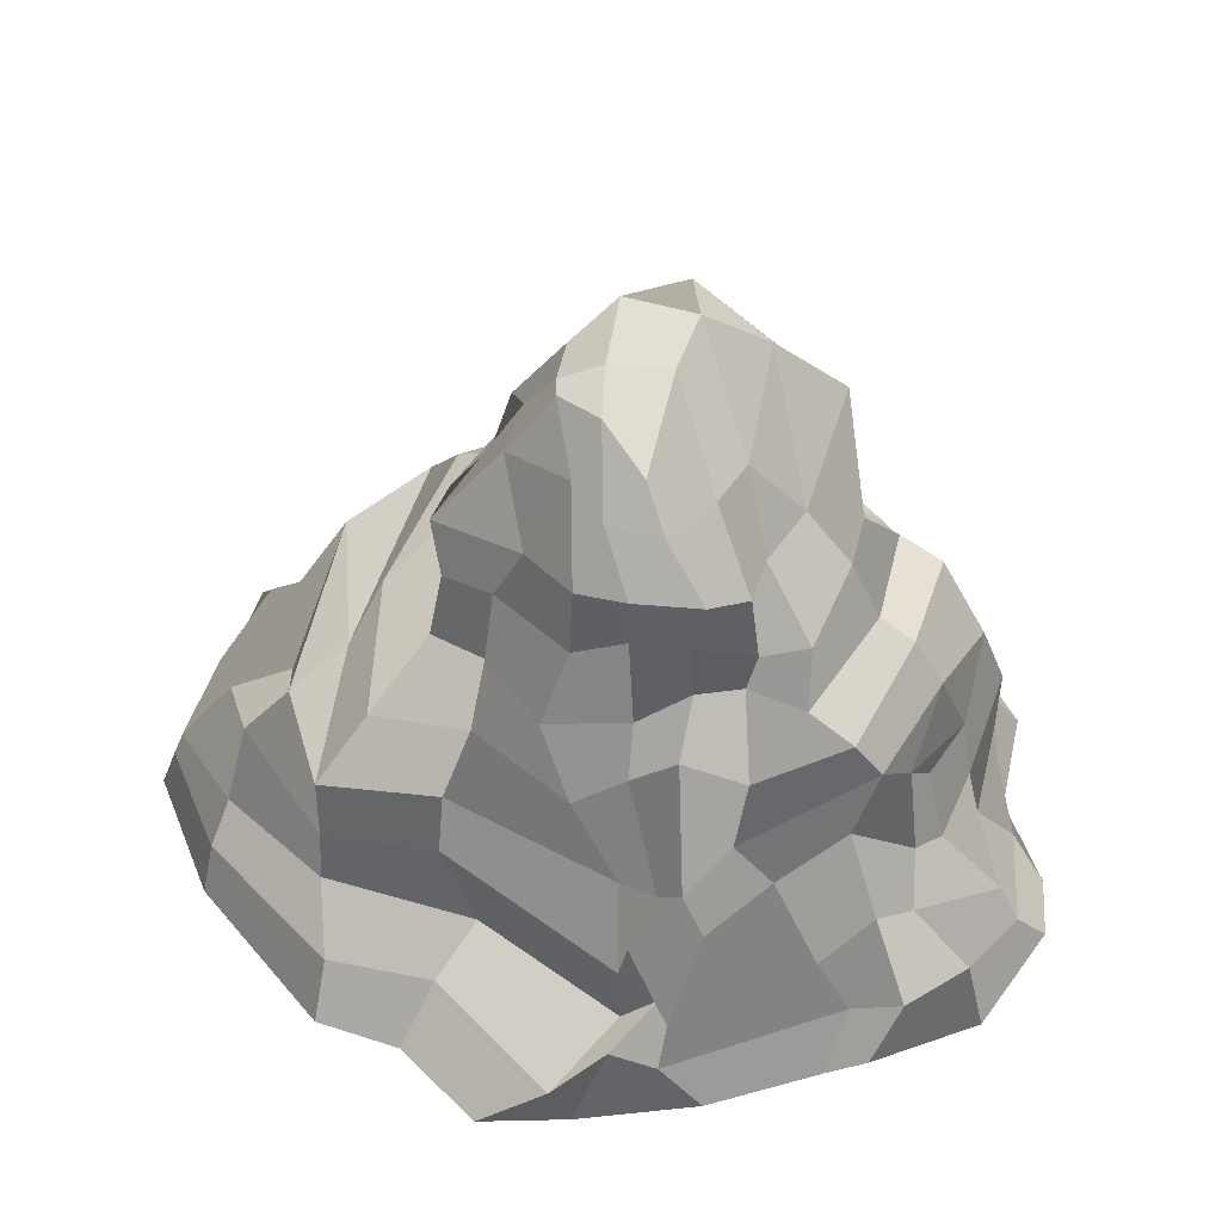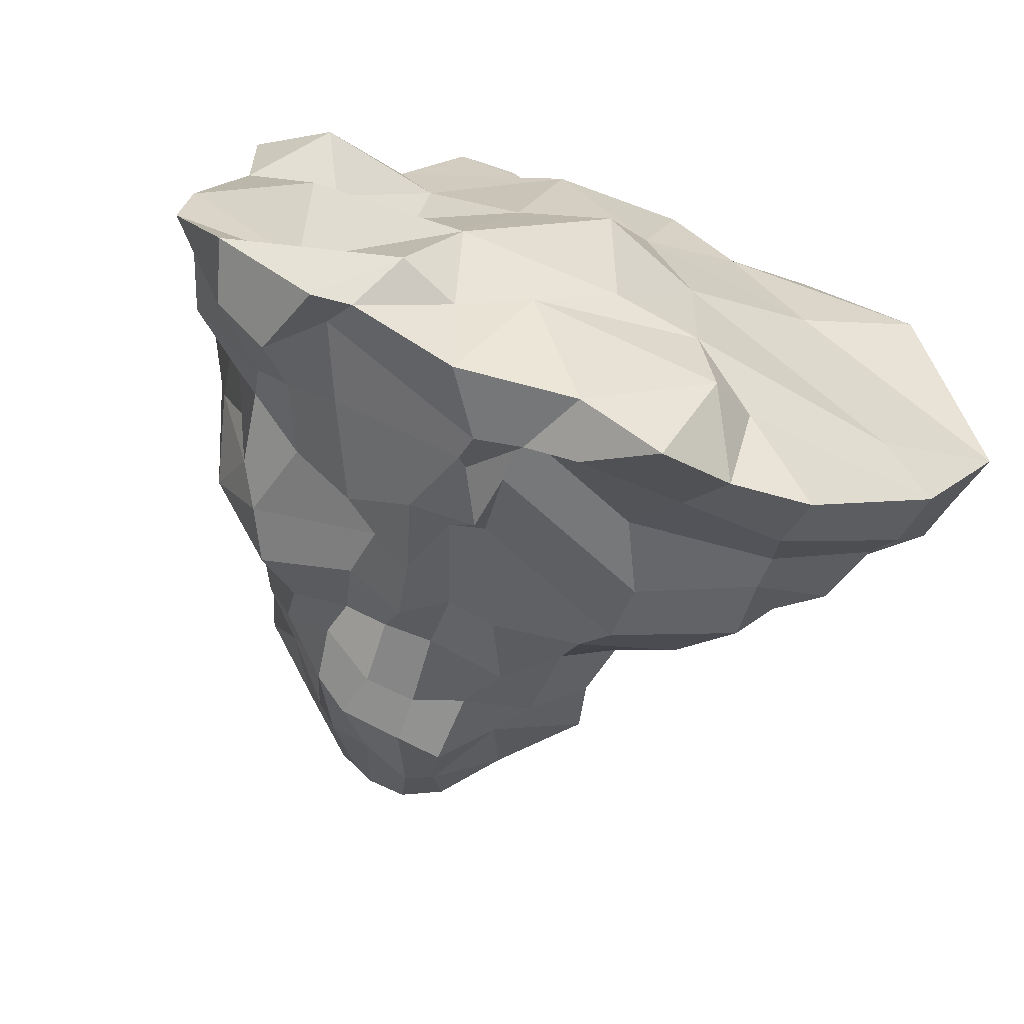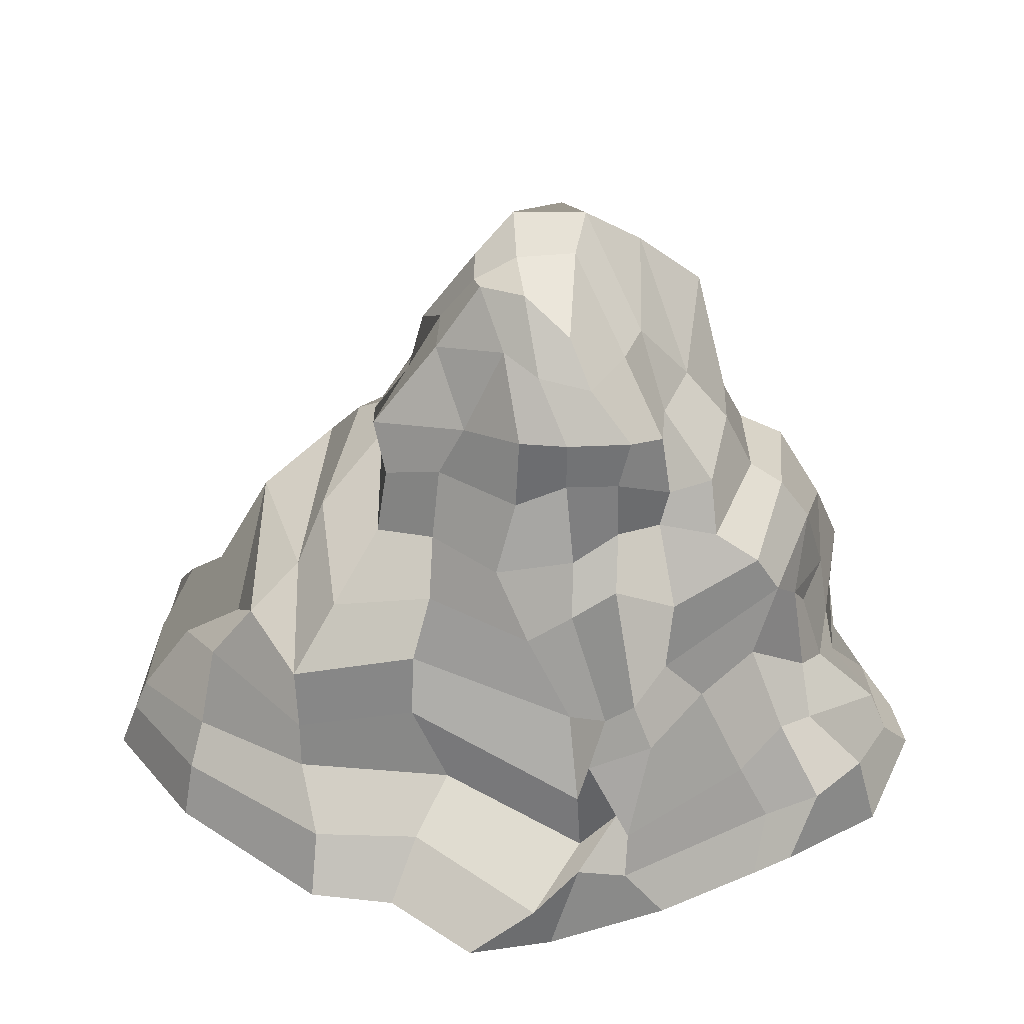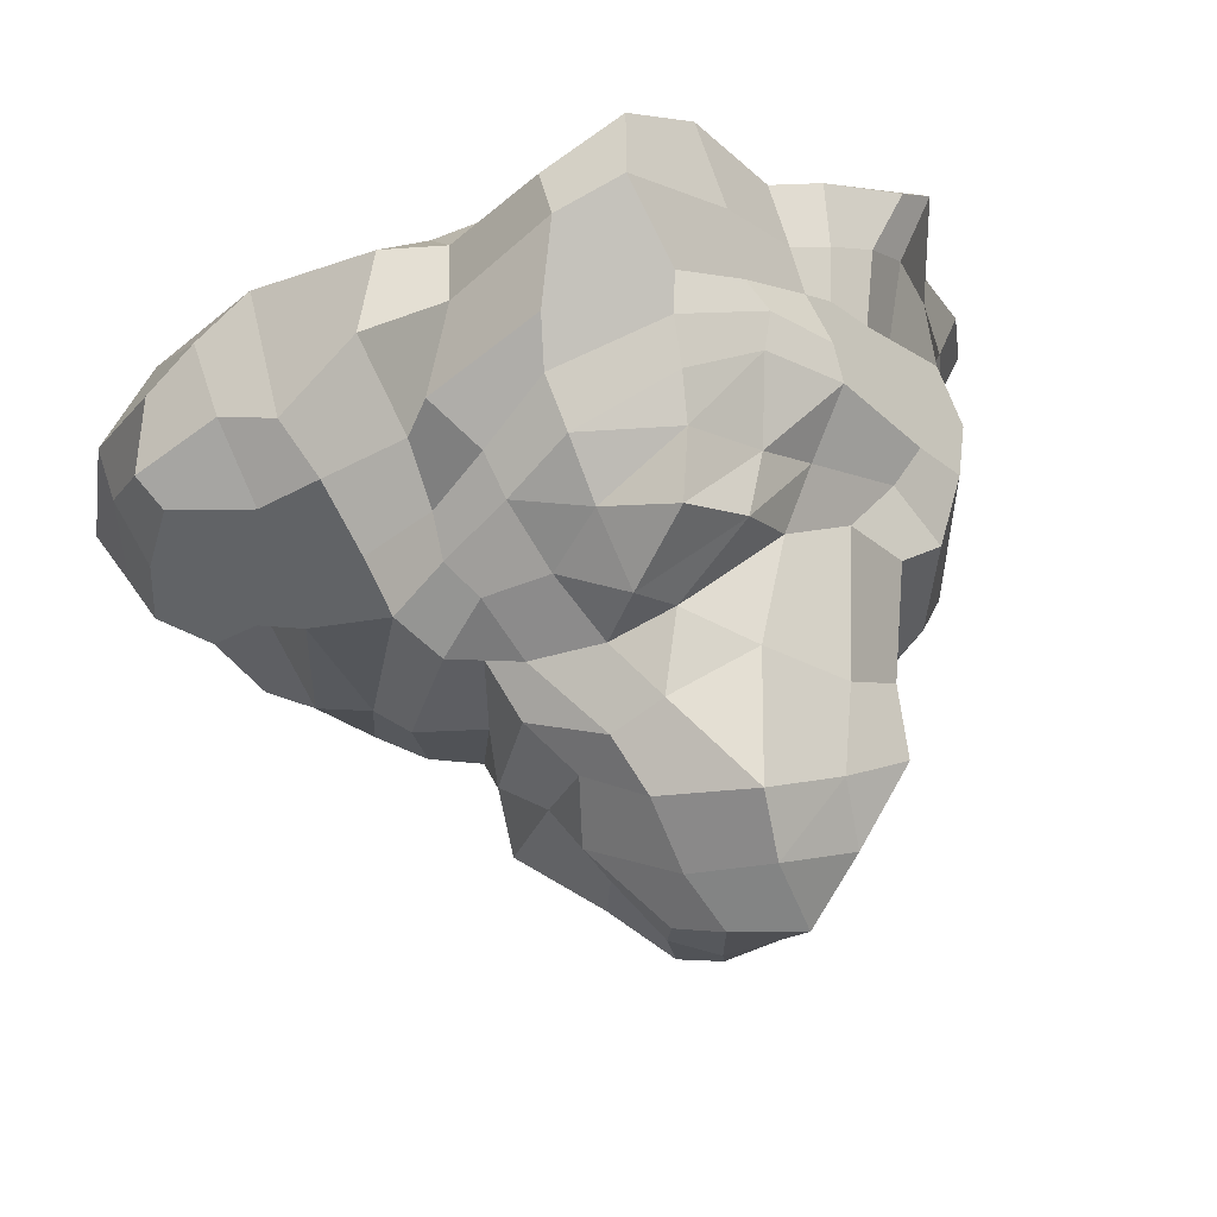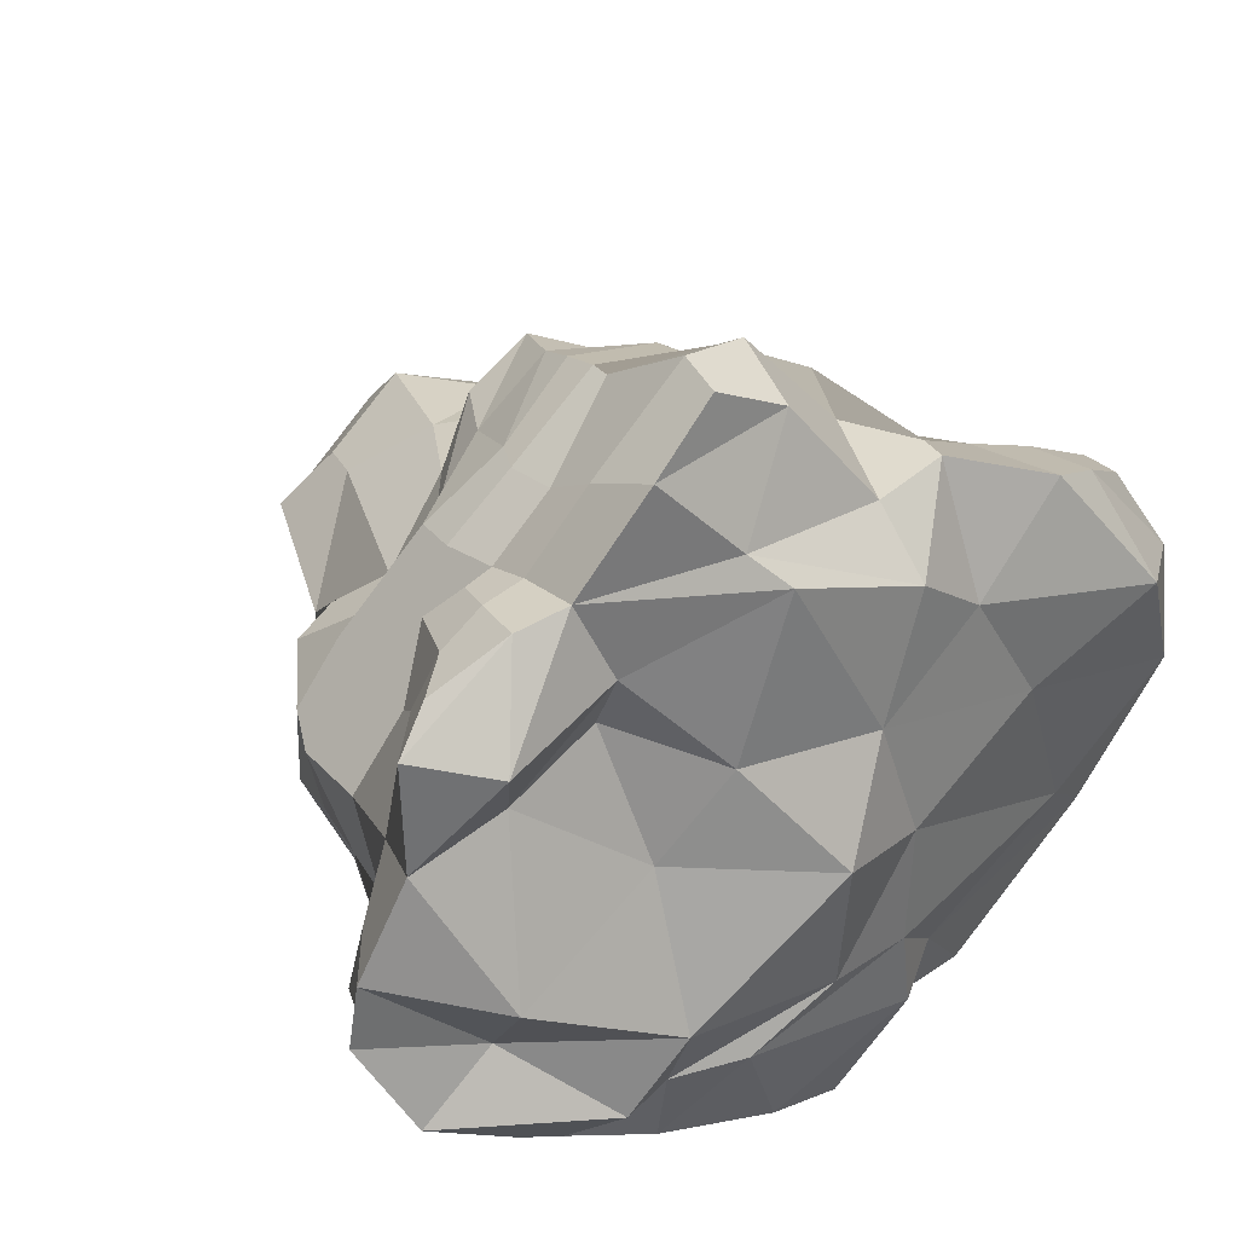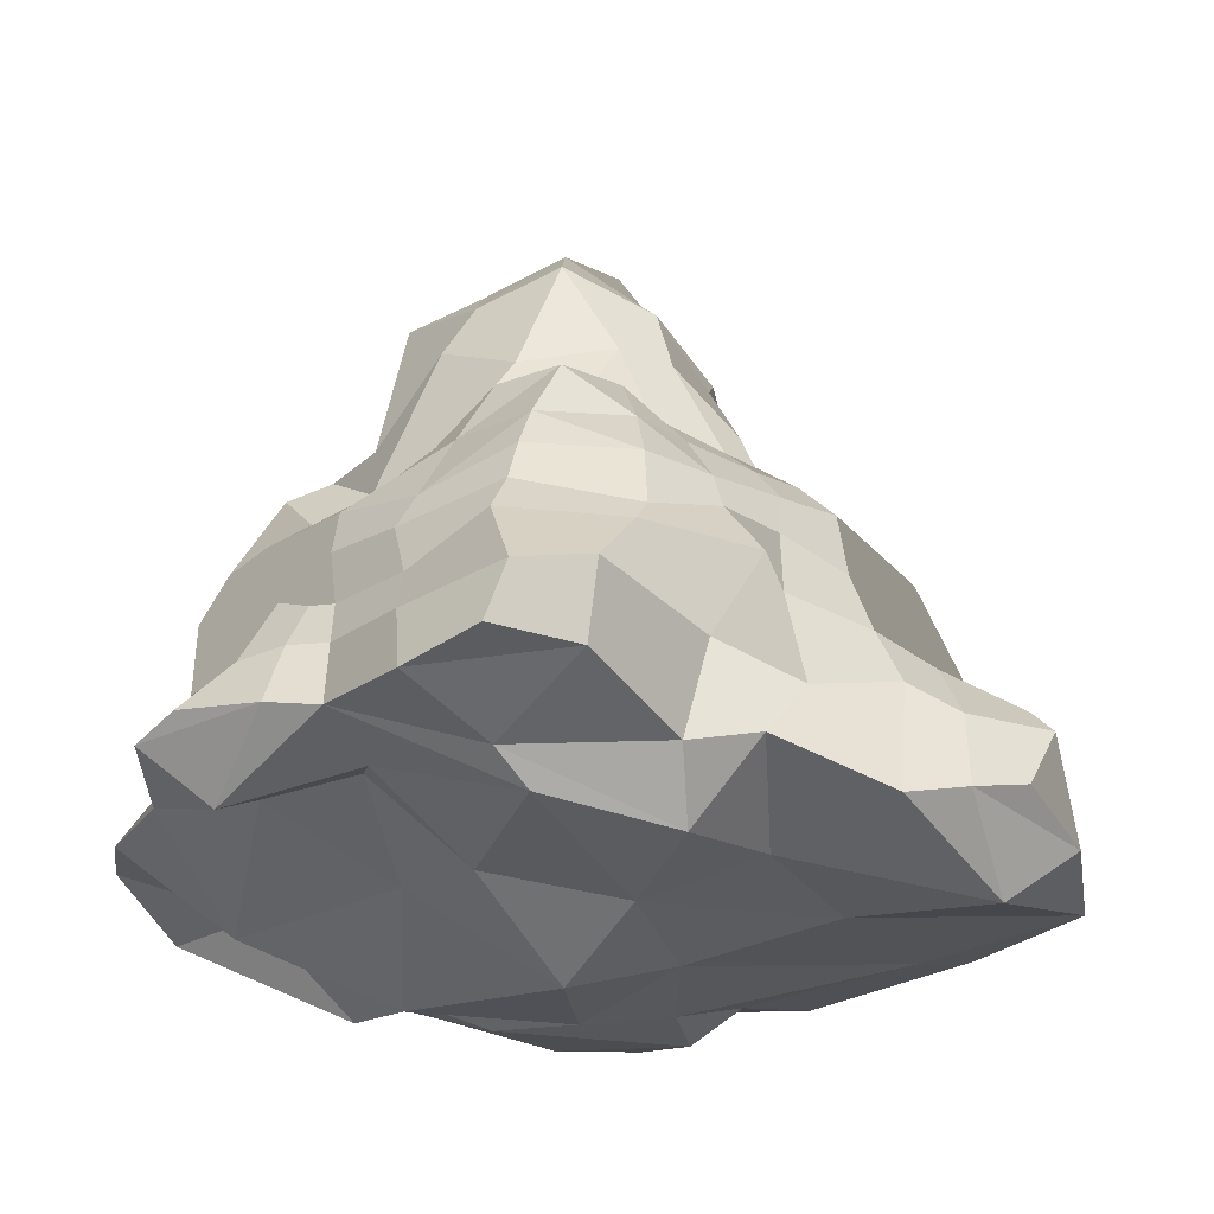
<metadata>
{"format":"obj","ext":"obj","renderer":"f3d","projection":"perspective","resolution":1024,"background":"white","views":[{"elev":45.8,"azim":-168.0,"up":"+Y"},{"elev":-63.9,"azim":-19.7,"up":"+Z"},{"elev":-55.2,"azim":-179.9,"up":"+Z"},{"elev":59.1,"azim":163.8,"up":"+Z"},{"elev":35.6,"azim":-35.7,"up":"+Z"},{"elev":59.7,"azim":2.2,"up":"+Z"}]}
</metadata>
<code>
o Plane
v -0.5711 0.01165 0.5943
v 0.4584 -0.3003 -0.5772
v 0.3091 -0.2927 0.3608
v -0.4789 -0.363 -0.4632
v -1.271 -0.01905 0.3556
v -0.6593 0.004284 1.066
v 0.4395 -0.06439 1.045
v 1.829 -0.05344 -0.153
v 1.116 -0.1555 0.9273
v 0.959 -0.03542 -1.117
v -1.486 0.01371 -0.2427
v -0.153 0.005941 1.605
v 1.54 0.004321 0.6958
v -1.142 0.05083 0.9086
v -0.4181 -0.1127 -1.128
v 0.3366 -0.1348 -1.338
v -0.9492 -0.09057 -0.8476
v -1.198 0.4068 0.3454
v -0.6648 0.4147 0.9734
v 0.6806 0.5721 1.122
v 1.694 0.3089 -0.2188
v 1.051 0.5218 0.7315
v 1.003 0.3557 -0.7893
v -1.306 0.3191 -0.3173
v -0.1667 0.5179 1.419
v 1.573 0.3566 0.5197
v -0.8669 0.4971 0.8247
v -0.2772 0.2317 -1.072
v -0.09463 0.09769 -0.969
v -0.9072 0.3783 -0.5903
v -1.116 0.8744 0.3525
v -0.6829 0.7739 0.9392
v 0.5141 0.9336 0.9852
v 1.312 0.5461 -0.02707
v 0.9372 1.033 0.6078
v 1.02 0.7382 -0.7001
v -1.011 0.7275 -0.2058
v -0.101 0.8214 1.315
v -0.2935 0.7625 -0.9366
v -0.05219 0.5978 -0.7924
v -0.8704 0.9742 -0.4609
v -0.7828 1.201 0.441
v -0.3498 1.192 0.7883
v 0.3025 1.362 0.6807
v 0.6835 1.227 0.5285
v 0.6978 1.159 -0.3198
v -0.2368 1.263 -0.5026
v 0.2308 1.226 -0.6996
v -0.6134 1.256 -0.4946
v 0.7046 1.592 -0.2159
v 0.1436 1.727 -0.5782
v -0.2746 1.685 -0.5192
v -0.415 1.649 -0.2292
v -0.5745 1.896 0.3732
v -0.02762 1.995 0.6598
v 0.4794 1.642 0.362
v -0.1128 2.299 0.1609
v 0.2897 2.145 -0.1383
v 0.311 2.144 0.119
v -0.0454 2.054 -0.3641
v 0.0126 1.219 1.172
v -0.2107 -0.2196 0.3959
v 0.4639 -0.3111 -0.1078
v -1.453 0.000539 0.005083
v -0.915 -0.0227 0.4493
v 0.6884 -0.06129 1.112
v -0.5374 -0.05256 0.7757
v 0.4657 -0.2685 0.8298
v 1.741 -0.06238 0.3668
v 0.7268 -0.2418 0.6338
v 1.302 -0.1081 -0.4831
v 0.6981 -0.165 -0.8021
v -0.1313 -0.1359 1.11
v 1.341 -0.07384 0.8223
v 0.9934 -0.247 0.1877
v 1.477 -0.292 0.4422
v 1.506 -0.01889 -0.6549
v -0.4682 -0.1504 0.08957
v -1.038 -0.2509 -0.1548
v -1.012 -0.04526 -0.4342
v -1.014 -0.1858 0.7015
v -0.01735 -0.2283 0.9928
v 0.148 0.03377 1.436
v -0.4061 -0.05009 1.414
v -0.854 0.02433 1.033
v -1.276 -0.009731 0.7764
v 0.08257 -0.4463 -0.007836
v 0.1235 -0.3521 -0.5518
v -0.4492 -0.2044 -0.7871
v -0.1871 -0.3048 -0.7569
v 0.02181 -0.1862 -1.227
v 0.5155 -0.279 -0.9017
v 0.6437 -0.03541 -1.164
v -0.8006 -0.1238 -0.9017
v -0.6746 -0.2975 -0.7506
v -1.311 -0.09165 -0.6033
v -1.185 0.2933 0.0309
v 0.7495 0.5549 0.8993
v 1.665 0.3247 0.1504
v 1.271 0.4752 0.573
v 1.428 0.33 -0.4976
v 0.2771 0.5214 1.373
v -0.4385 0.4305 1.16
v -0.7534 0.4325 0.9233
v -0.9909 0.4275 0.569
v -0.2345 0.2855 -1.015
v 0.4259 0.361 -0.8621
v -0.7354 0.304 -0.7649
v -1.026 0.3849 -0.5324
v -1.045 0.1842 -0.7882
v -0.2656 0.1067 -1.163
v 1.64 0.2459 0.6002
v 1.137 0.2957 0.8075
v -1.381 0.1193 -0.2834
v 1.753 0.1529 -0.1798
v 0.513 0.2401 1.154
v -0.08949 0.2333 1.594
v 0.9395 0.1838 -1.007
v 0.08939 0.01836 -1.276
v -0.6616 0.2464 1.024
v -1.237 0.1527 0.3693
v -0.9687 0.2399 0.8901
v -1.101 0.7661 0.00884
v 0.7453 0.9822 0.7864
v 1.219 0.7682 -0.3293
v 0.2914 0.8818 1.201
v -0.4159 0.717 1.152
v -0.1895 0.6085 -0.8313
v 0.5501 0.8731 -0.7744
v -0.4226 0.7921 -0.7195
v -0.9562 0.8563 -0.3304
v -1.201 0.6783 0.3439
v -1.083 0.518 -0.2943
v -0.9547 0.8629 0.5734
v 0.9774 0.7904 0.6255
v 0.547 0.7746 1.053
v -0.3646 0.542 -0.915
v -0.08279 0.3139 -0.9517
v 1.514 0.5202 -0.1392
v 1.213 0.8828 0.4178
v 1.009 0.5093 -0.7341
v -0.7851 0.6771 -0.4848
v -0.1234 0.6516 1.373
v -0.6968 0.6167 0.9518
v 1.031 0.9094 -0.1973
v -1.014 1.082 -0.1153
v 0.5595 1.295 0.569
v -0.06213 1.211 -0.6168
v 0.4786 1.202 -0.4322
v -0.3983 1.267 -0.4447
v -0.6302 1.086 0.559
v 0.6969 1.293 0.1731
v -0.7798 1.293 -0.05907
v -0.9457 1.152 0.3889
v -0.7771 1.148 -0.5148
v 0.1116 0.9726 -0.7959
v 0.8642 0.9636 -0.5496
v 0.4251 1.157 0.8405
v 0.06567 1.353 0.7862
v -0.2259 1.107 -0.6709
v -0.515 0.966 0.8086
v 0.8116 1.189 0.5306
v 0.3529 1.65 -0.3654
v 0.66 1.393 -0.2691
v 0.1571 1.447 -0.5716
v -0.03347 1.704 -0.5639
v -0.3995 1.635 -0.4036
v -0.2299 1.506 -0.5323
v -0.5981 1.421 -0.3668
v -0.332 1.939 0.472
v -0.1643 1.535 0.7269
v -0.6792 1.51 0.1762
v -0.5103 1.702 -0.03292
v 0.1851 1.62 0.7064
v 0.6139 1.443 0.4429
v 0.3094 1.874 0.5552
v 0.5816 1.623 0.1353
v -0.0272 2.177 0.4769
v -0.3304 2.123 0.2802
v -0.3233 1.928 -0.09448
v 0.3146 2.116 -0.03238
v 0.5209 1.823 0.1977
v 0.4592 1.899 -0.1658
v 0.2011 1.971 -0.3298
v -0.1245 1.861 -0.4242
v 0.1231 2.158 -0.2313
v -0.07058 2.221 -0.01924
v 0.164 2.259 0.2429
v -0.2057 1.234 1.023
v -0.3212 1.011 1.028
v -0.06971 0.9893 1.244
v 0.2066 1.333 0.8998
v 0.2612 1.095 1.074
v 0.2511 2.068 0.3399
v 0.1519 2.216 -0.04107
v -0.255 1.918 -0.2747
v 0.07129 1.937 -0.4591
v 0.4468 1.901 0.06716
v 0.7163 1.468 0.08373
v 0.373 1.639 0.582
v -0.6736 1.506 -0.04511
v -0.4331 1.665 0.5762
v -0.4335 1.405 -0.4249
v -0.03366 1.519 -0.5594
v 0.4495 1.487 -0.405
v 0.9332 1.105 -0.05963
v -0.05878 0.9928 -0.6774
v 0.6573 1.117 0.7318
v -0.8253 0.9664 0.5445
v -0.4527 1.015 -0.6351
v 0.4888 1.036 -0.6076
v -0.9059 1.208 -0.06687
v -0.4776 0.583 1.169
v 0.3082 0.6622 1.239
v -1.001 0.5433 -0.39
v 1.375 0.6123 -0.3979
v -0.5667 0.674 -0.7453
v 0.5596 0.6449 -0.8205
v -0.1236 0.5046 -0.9896
v 0.7362 0.8156 0.8373
v -1.14 0.5197 0.005819
v 0.821 0.1689 1.001
v -1.092 0.2123 0.7472
v 0.5496 0.1624 -0.9998
v -0.8064 0.2538 0.9828
v -1.323 0.172 0.05517
v -0.4383 0.2273 1.283
v -0.08509 0.09289 -1.128
v 1.469 0.1985 -0.6155
v 0.172 0.2862 1.542
v 1.734 0.0723 0.232
v -1.242 0.1674 -0.5671
v 1.328 0.209 0.7723
v -0.8547 0.03463 -0.7281
f 2 63 71
f 3 87 62
f 9 76 70
f 13 69 74
f 2 71 72
f 1 78 65
f 5 79 64
f 1 65 67
f 3 62 82
f 3 82 68
f 9 70 66
f 6 84 73
f 6 81 85
f 3 63 87
f 2 90 88
f 15 90 91
f 10 93 72
f 15 94 89
f 4 95 80
f 234 111 28 108
f 233 113 22 100
f 232 110 30 109
f 231 112 26 99
f 230 117 25 102
f 229 115 21 101
f 228 119 29 106
f 227 120 19 103
f 226 114 24 97
f 225 122 27 104
f 224 118 23 107
f 223 121 18 105
f 222 116 20 98
f 221 133 37 123
f 27 105 18 132 31 134 32 144 19 104
f 220 136 33 124
f 219 138 40 128
f 218 141 36 129
f 21 99 26 100 22 135 35 140 34 139
f 217 137 39 130
f 216 139 34 125
f 215 142 41 131
f 214 143 38 126
f 213 144 32 127
f 34 140 125
f 37 131 123
f 212 155 49 153
f 211 157 46 149
f 210 160 47 150
f 38 127 191
f 209 154 42 151
f 208 158 44 147
f 207 156 48 148
f 206 162 45 152
f 205 164 50 163
f 204 165 51 166
f 203 168 52 167
f 202 172 54 170
f 201 169 53 173
f 43 171 159
f 200 174 55 176
f 199 177 50 164
f 55 170 178
f 54 173 179
f 198 182 59 181
f 50 183 163
f 197 184 58 186
f 196 187 57 180
f 195 188 57 187
f 194 188 59 182
f 43 189 161
f 43 159 189
f 38 191 126
f 33 193 158
f 158 192 44
f 158 193 192
f 193 61 192
f 126 193 33
f 126 191 193
f 191 61 193
f 189 192 61
f 189 159 192
f 159 44 192
f 161 190 32
f 161 189 190
f 189 61 190
f 176 194 182 56
f 55 178 194 176
f 178 57 188 194
f 186 195 187 60
f 58 181 195 186
f 181 59 188 195
f 167 196 180 53
f 52 185 196 167
f 185 60 187 196
f 185 197 186 60
f 52 166 197 185
f 166 51 184 197
f 163 184 51
f 163 183 184
f 183 58 184
f 183 198 181 58
f 50 177 198 183
f 177 56 182 198
f 179 180 57
f 179 173 180
f 173 53 180
f 178 179 57
f 178 170 179
f 170 54 179
f 152 199 164 46
f 45 175 199 152
f 175 56 177 199
f 175 200 176 56
f 45 147 200 175
f 147 44 174 200
f 159 174 44
f 159 171 174
f 171 55 174
f 172 201 173 54
f 42 153 201 172
f 153 49 169 201
f 171 202 170 55
f 43 151 202 171
f 151 42 172 202
f 169 203 167 53
f 49 150 203 169
f 150 47 168 203
f 168 204 166 52
f 47 148 204 168
f 148 48 165 204
f 165 205 163 51
f 48 149 205 165
f 149 46 164 205
f 157 206 152 46
f 36 145 206 157
f 145 35 162 206
f 160 207 148 47
f 39 128 207 160
f 128 40 156 207
f 162 208 147 45
f 35 124 208 162
f 124 33 158 208
f 161 209 151 43
f 32 134 209 161
f 134 31 154 209
f 191 190 61
f 191 127 190
f 127 32 190
f 155 210 150 49
f 41 130 210 155
f 130 39 160 210
f 156 211 149 48
f 40 129 211 156
f 129 36 157 211
f 154 212 153 42
f 31 146 212 154
f 146 41 155 212
f 123 146 31
f 123 131 146
f 131 41 146
f 125 145 36
f 125 140 145
f 140 35 145
f 143 213 127 38
f 25 103 213 143
f 103 19 144 213
f 136 214 126 33
f 20 102 214 136
f 102 25 143 214
f 133 215 131 37
f 24 109 215 133
f 109 30 142 215
f 141 216 125 36
f 23 101 216 141
f 101 21 139 216
f 142 217 130 41
f 30 108 217 142
f 108 28 137 217
f 138 218 129 40
f 29 107 218 138
f 107 23 141 218
f 137 219 128 39
f 28 106 219 137
f 106 29 138 219
f 135 220 124 35
f 22 98 220 135
f 98 20 136 220
f 132 221 123 31
f 18 97 221 132
f 97 24 133 221
f 113 222 98 22
f 9 66 222 113
f 66 7 116 222
f 122 223 105 27
f 14 86 223 122
f 86 5 121 223
f 119 224 107 29
f 16 93 224 119
f 93 10 118 224
f 120 225 104 19
f 6 85 225 120
f 85 14 122 225
f 121 226 97 18
f 5 64 226 121
f 64 11 114 226
f 117 227 103 25
f 12 84 227 117
f 84 6 120 227
f 111 228 106 28
f 15 91 228 111
f 91 16 119 228
f 118 229 101 23
f 10 77 229 118
f 77 8 115 229
f 116 230 102 20
f 7 83 230 116
f 83 12 117 230
f 115 231 99 21
f 8 69 231 115
f 69 13 112 231
f 114 232 109 24
f 11 96 232 114
f 96 17 110 232
f 112 233 100 26
f 13 74 233 112
f 74 9 113 233
f 110 234 108 30
f 17 94 234 110
f 94 15 111 234
f 80 96 11
f 80 95 96
f 95 17 96
f 89 95 4
f 89 94 95
f 94 17 95
f 72 92 2
f 72 93 92
f 93 16 92
f 91 92 16
f 91 90 92
f 90 2 92
f 88 89 4
f 88 90 89
f 90 15 89
f 87 88 4
f 87 63 88
f 63 2 88
f 85 86 14
f 85 81 86
f 81 5 86
f 73 83 7
f 73 84 83
f 84 12 83
f 66 68 7
f 66 70 68
f 70 3 68
f 68 73 7
f 68 82 73
f 82 6 73
f 82 67 6
f 82 62 67
f 62 1 67
f 67 81 6
f 67 65 81
f 65 5 81
f 64 80 11
f 64 79 80
f 79 4 80
f 65 79 5
f 65 78 79
f 78 4 79
f 72 77 10
f 72 71 77
f 71 8 77
f 74 76 9
f 74 69 76
f 69 8 76
f 70 75 3
f 70 76 75
f 76 8 75
f 78 62 87
f 62 78 1
f 4 78 87
f 71 75 8
f 71 63 75
f 63 3 75

</code>
